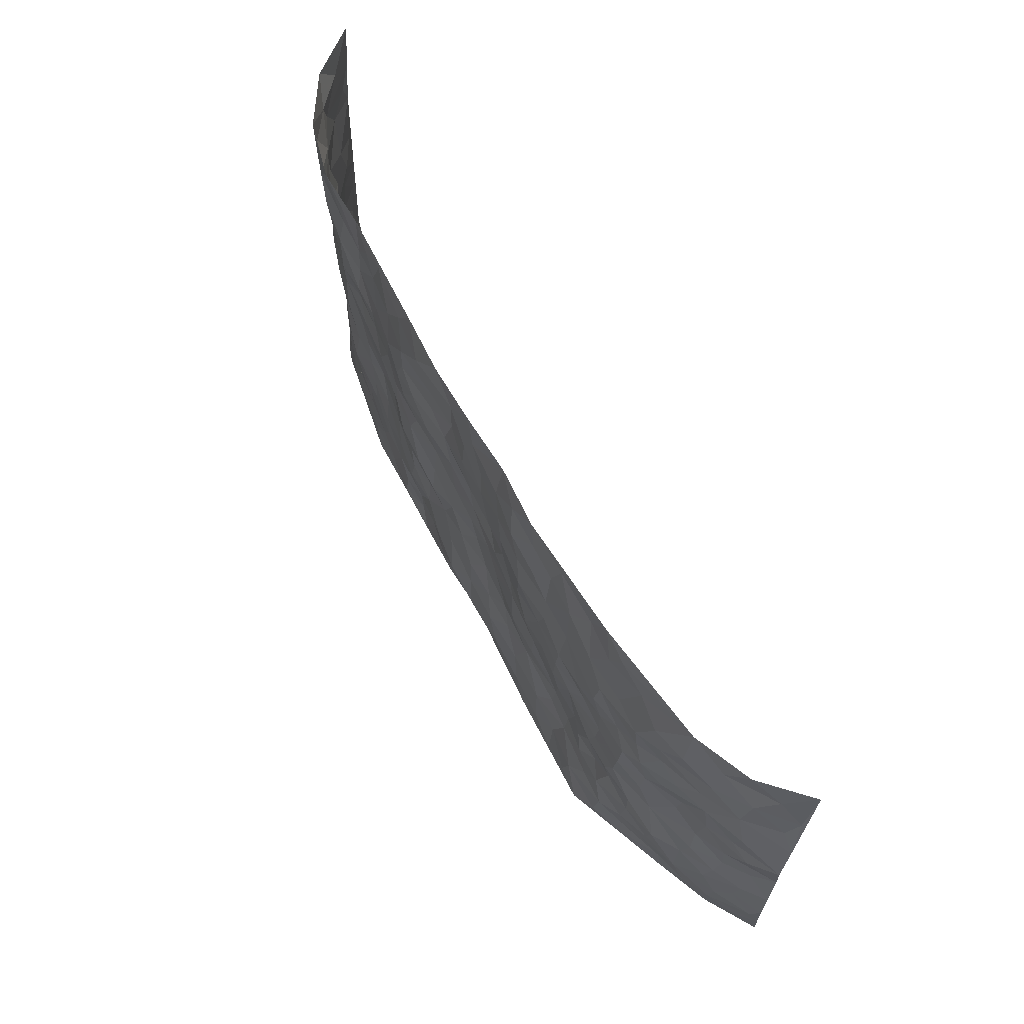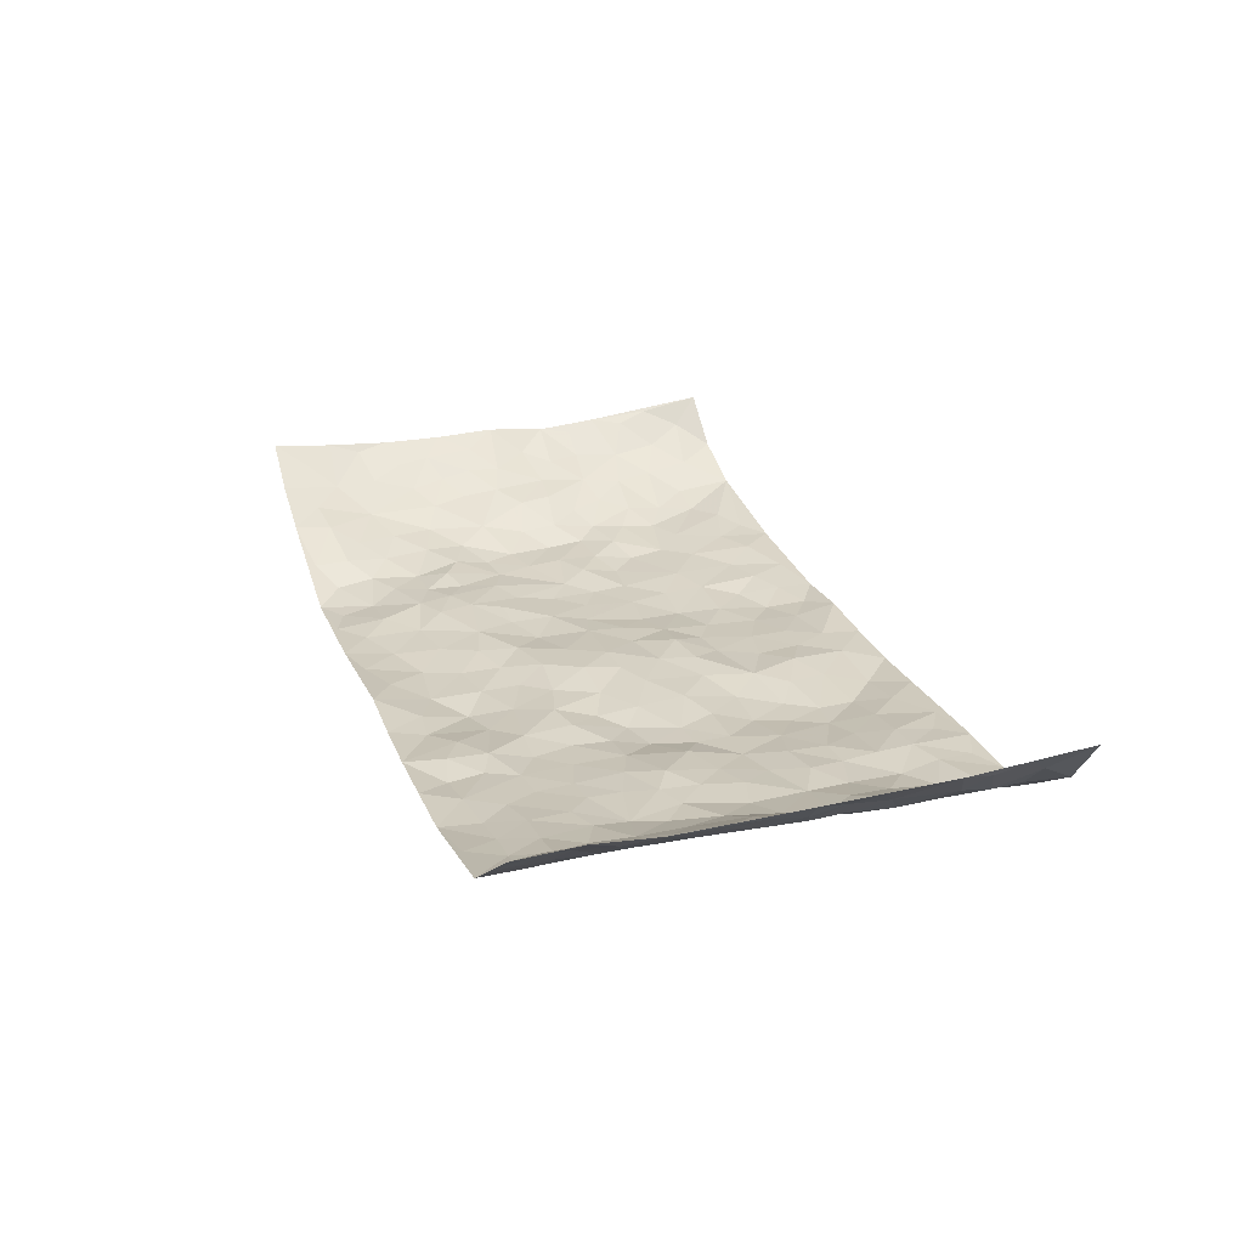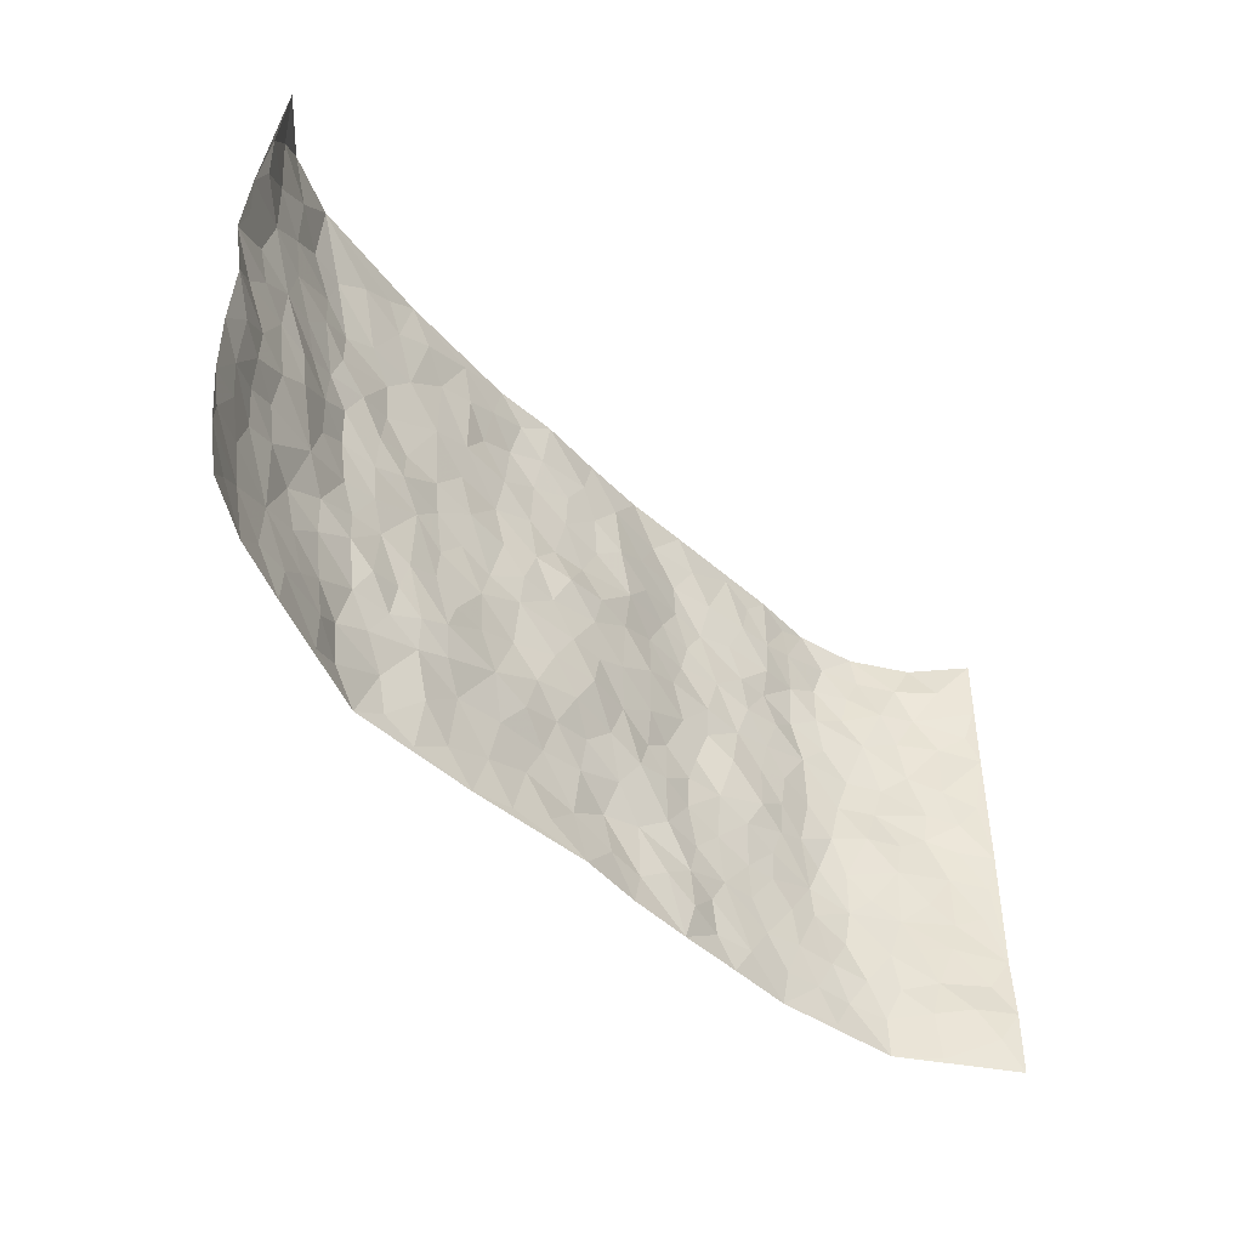
<metadata>
{"format":"obj","ext":"obj","renderer":"f3d","projection":"perspective","resolution":1024,"background":"white","views":[{"elev":66.0,"azim":-118.4,"up":"+Y"},{"elev":24.6,"azim":71.3,"up":"+Z"},{"elev":-46.6,"azim":-47.1,"up":"+Y"}]}
</metadata>
<code>
v -0.9396 0.004257 0.1559
v -0.9338 0.99 0.1637
v 0.9377 0.003132 0.1535
v 0.9185 0.9982 0.1699
v -0.7898 0.3931 0.04286
v -0.949 0.5004 0.1341
v -0.8468 0.3585 0.0672
v -0.00065 0.005135 -0.02615
v -0.9529 0.2521 0.1295
v -0.9028 0.3387 0.1007
v -0.722 0.001848 0.04481
v -0.9479 0.1278 0.1395
v -0.7108 0.2925 0.006268
v -0.8354 0.002252 0.09193
v -0.8325 0.2891 0.05773
v -0.4926 0.004008 -0.04658
v -0.9337 0.1896 0.121
v -0.2944 0.1679 -0.03576
v -0.7714 0.3222 0.03501
v -0.8479 0.12 0.07798
v -0.8973 0.06492 0.1169
v -0.7826 0.06405 0.05934
v -0.6676 0.1272 0.0135
v -0.7138 0.07534 0.03767
v -0.8611 0.2076 0.07633
v -0.8919 0.271 0.0951
v -0.7637 0.1768 0.03618
v -0.6906 0.2092 0.009401
v -0.849 0.4878 0.07624
v -0.9532 0.3764 0.128
v -0.734 0.9984 0.02586
v -0.5379 0.2233 -0.02527
v 0.2615 0.1567 -0.03378
v -0.9521 0.7451 0.1296
v -0.3674 0.3928 -0.02763
v -0.7767 0.7518 0.03909
v -0.7935 0.8298 0.04418
v -0.5831 0.442 -0.02188
v -0.602 0.606 -0.01995
v -0.4888 0.9969 -0.009363
v -0.9357 0.6839 0.1111
v -0.6598 0.5622 0.001373
v -0.3904 0.7538 -0.03053
v -0.5101 0.2798 -0.0141
v -0.4605 0.2257 -0.02373
v -0.4963 0.1632 -0.02804
v -0.4498 0.6362 -0.03458
v -0.3672 0.5599 -0.03778
v 0.1672 0.4728 -0.03622
v -0.334 0.2207 -0.02052
v -0.2089 0.6111 -0.03932
v -0.3757 0.6295 -0.03696
v -0.3035 0.0587 -0.04027
v -0.628 0.7105 -0.009423
v -0.3957 0.1945 -0.0235
v -0.8591 0.6163 0.07338
v -0.03635 0.3474 -0.0218
v 0.05883 0.3391 -0.03176
v 0.2999 0.4506 -0.04615
v -0.09341 0.552 -0.02883
v -0.164 0.5565 -0.03079
v 0.09395 0.6307 -0.03013
v -0.6337 0.3459 -0.009199
v -0.7398 0.5738 0.03792
v -0.9233 0.8051 0.1235
v -0.5613 0.1302 -0.02701
v -0.3693 0.01359 -0.0435
v -0.7842 0.4661 0.05145
v -0.6167 0.1725 -0.009091
v -0.6097 0.01929 -0.002149
v -0.2462 0.002526 -0.0407
v -0.611 0.08919 -0.0007619
v -0.5484 0.05458 -0.03233
v -0.4332 0.03932 -0.04511
v -0.4526 0.1061 -0.04122
v -0.8801 0.6838 0.07544
v -0.9366 0.8678 0.1418
v -0.7276 0.5091 0.03548
v 0.001927 0.9995 -0.03107
v -0.7956 0.6742 0.04621
v -0.5626 0.3151 -0.01395
v -0.5138 0.4609 -0.02484
v 0.008128 0.5717 -0.02427
v -0.04784 0.4828 -0.0217
v 0.005136 0.4191 -0.02089
v -0.1251 0.1295 -0.04681
v -0.5701 0.6701 -0.01671
v -0.8995 0.5604 0.08935
v -0.7295 0.6905 0.01972
v -0.4495 0.297 -0.0214
v -0.6318 0.2674 -0.007731
v -0.5031 0.6886 -0.032
v -0.1719 0.4854 -0.03056
v -0.2622 0.4362 -0.03054
v -0.6486 0.649 -0.009274
v -0.01124 0.1181 -0.04923
v -0.4162 0.5103 -0.03261
v -0.3432 0.288 -0.01681
v -0.2398 0.5039 -0.03686
v -0.1793 0.3817 -0.03387
v -0.9578 0.6221 0.1177
v -0.7032 0.6221 0.01179
v -0.8032 0.5786 0.05328
v -0.3637 0.1108 -0.0321
v -0.523 0.533 -0.02351
v -0.6802 0.4056 0.01026
v -0.1287 0.3239 -0.02466
v -0.1484 0.2495 -0.02895
v -0.5189 0.6116 -0.02347
v 0.1111 0.7295 -0.03322
v -0.002329 0.2155 -0.04377
v -0.07161 0.2733 -0.03389
v 0.005872 0.2888 -0.03834
v -0.4298 0.3638 -0.02136
v -0.1967 0.1849 -0.03704
v -0.6534 0.4877 -0.00238
v -0.5578 0.3808 -0.02286
v -0.493 0.3914 -0.02584
v -0.3076 0.5243 -0.03726
v -0.2584 0.3501 -0.02914
v -0.3558 0.4668 -0.03505
v -0.2255 0.2711 -0.0245
v -0.08953 0.4111 -0.02369
v -0.597 0.5314 -0.02392
v -0.09189 0.1995 -0.04422
v -0.2147 0.09464 -0.04216
v -0.3993 0.2581 -0.01696
v -0.9033 0.4379 0.1096
v -0.8516 0.4209 0.07806
v 0.09351 0.4222 -0.03432
v 0.2097 0.2371 -0.03773
v 0.08445 0.5163 -0.02703
v 0.02124 0.4877 -0.02443
v 0.1672 0.3919 -0.04364
v 0.7823 0.4967 0.04713
v 0.2213 0.4331 -0.0487
v 0.2679 0.3128 -0.04125
v 0.1621 0.5668 -0.03101
v 0.1256 0.9999 -0.0354
v -0.2923 0.6199 -0.03758
v 0.4271 0.8783 -0.02414
v 0.4934 0.9966 -0.0209
v -0.2125 0.7817 -0.04197
v -0.05606 0.8649 -0.03618
v -0.3216 0.3485 -0.02247
v -0.4598 0.5659 -0.02461
v -0.07484 0.05496 -0.03736
v -0.1591 0.02358 -0.03888
v 0.1214 0.003952 -0.03535
v 0.01615 0.861 -0.03547
v -0.014 0.6995 -0.03599
v 0.4242 0.1963 -0.03385
v 0.3431 0.2893 -0.03822
v 0.5951 0.5258 -0.02486
v 0.5279 0.5464 -0.02335
v 0.4579 0.1348 -0.03068
v 0.5254 0.2278 -0.02507
v 0.4159 0.3615 -0.02824
v 0.02478 0.6413 -0.02385
v -0.05768 0.6286 -0.02083
v -0.1443 0.7302 -0.04178
v -0.08411 0.6931 -0.03777
v -0.05746 0.7917 -0.03836
v -0.1346 0.6335 -0.03264
v 0.0239 0.7753 -0.03712
v 0.2481 0.9975 -0.02927
v -0.01666 0.9275 -0.03325
v -0.2686 0.8468 -0.04226
v -0.1982 0.8813 -0.04747
v -0.3147 0.781 -0.03504
v -0.244 0.9986 -0.02938
v -0.2264 0.6966 -0.04646
v -0.3171 0.7005 -0.03933
v -0.1379 0.8304 -0.04334
v -0.1214 0.998 -0.02257
v 0.2197 0.7459 -0.05003
v 0.175 0.667 -0.04359
v 0.3289 0.5947 -0.03894
v 0.2628 0.5223 -0.04306
v 0.268 0.6653 -0.04891
v 0.4269 0.7434 -0.03473
v 0.3579 0.6827 -0.03867
v 0.2883 0.7328 -0.05064
v 0.07117 0.9303 -0.0333
v 0.08181 0.824 -0.02898
v 0.1483 0.859 -0.03833
v 0.2532 0.8736 -0.0504
v 0.3246 0.793 -0.04799
v 0.2336 0.5952 -0.03938
v -0.8678 0.8642 0.08309
v -0.6836 0.8166 0.0005902
v -0.8572 0.7724 0.07254
v -0.8466 0.9944 0.07594
v -0.8978 0.9346 0.1138
v -0.8012 0.9188 0.0561
v -0.7343 0.8851 0.01429
v -0.6066 0.9289 -0.0009665
v -0.6646 0.8865 -0.003566
v -0.6863 0.7457 0.008183
v -0.5623 0.8142 -0.01617
v -0.6244 0.7813 -0.0145
v -0.5119 0.9002 -0.01275
v -0.3912 0.8777 -0.0279
v -0.5457 0.9594 -0.0071
v -0.4657 0.816 -0.02473
v -0.4422 0.9346 -0.01322
v -0.3447 0.9722 -0.02171
v -0.5138 0.761 -0.02728
v -0.3196 0.9011 -0.02881
v -0.2576 0.9307 -0.03319
v 0.159 0.7853 -0.03764
v 0.257 0.8042 -0.05028
v 0.191 0.9344 -0.04613
v 0.396 0.8112 -0.0366
v 0.3399 0.8795 -0.03578
v 0.3848 0.9812 -0.02631
v 0.2916 0.9365 -0.03355
v 0.4449 0.9464 -0.02509
v 0.3818 0.4936 -0.02657
v 0.3281 0.5285 -0.04151
v 0.487 0.6039 -0.02967
v 0.4345 0.6641 -0.0287
v 0.4087 0.5878 -0.03522
v 0.3548 0.1896 -0.0366
v 0.4837 0.3349 -0.02765
v 0.4618 0.5223 -0.02634
v 0.3485 0.3877 -0.03396
v -0.1224 0.9156 -0.03904
v -0.1823 0.9589 -0.03738
v 0.3218 0.1323 -0.03883
v 0.6149 0.01523 -0.012
v 0.2028 0.3329 -0.03434
v 0.273 0.3844 -0.04197
v 0.5866 0.2481 -0.02221
v 0.7362 0.9971 0.004467
v 0.9386 0.2514 0.1505
v 0.4954 0.8104 -0.02484
v 0.713 0.4875 0.02077
v 0.4917 0.7459 -0.03377
v 0.9359 0.5 0.155
v 0.6706 0.2946 -0.00571
v 0.5116 0.4678 -0.02167
v 0.7717 0.3117 0.03634
v 0.5637 0.4154 -0.02246
v 0.4928 0.002164 -0.03156
v 0.09106 0.2517 -0.04263
v 0.5081 0.07731 -0.02916
v 0.1358 0.3183 -0.03277
v 0.4187 0.2665 -0.0333
v 0.8525 0.2658 0.08925
v 0.6433 0.4615 -0.01167
v 0.5812 0.0828 -0.02046
v 0.4504 0.4258 -0.01812
v 0.6106 0.3721 -0.02324
v 0.2883 0.2318 -0.04181
v 0.4808 0.2717 -0.02932
v 0.2653 0.07781 -0.02951
v 0.3685 0.001388 -0.03195
v 0.2447 0.001484 -0.03395
v 0.2016 0.1146 -0.03365
v 0.06852 0.1703 -0.05661
v 0.1461 0.1895 -0.04834
v 0.6148 0.1481 -0.01168
v 0.7663 0.4231 0.04554
v 0.7434 0.222 0.02655
v 0.6543 0.0815 -0.01093
v 0.67 0.3849 -0.004379
v 0.7153 0.3398 0.01468
v 0.8642 0.3266 0.09386
v 0.7432 0.5668 0.0208
v 0.6929 0.1463 0.004374
v 0.76 0.1511 0.0287
v 0.8253 0.3681 0.06976
v 0.9094 0.35 0.1285
v 0.8664 0.4387 0.0921
v 0.5854 0.3132 -0.0272
v 0.8063 0.1071 0.06235
v 0.3335 0.06255 -0.04028
v 0.4129 0.06836 -0.03146
v 0.07055 0.08003 -0.03933
v 0.1426 0.07314 -0.04193
v 0.9309 0.749 0.159
v 0.7339 0.08051 0.009344
v 0.6579 0.2163 -0.01049
v 0.9237 0.4248 0.1408
v 0.8817 0.5091 0.1069
v 0.7976 0.2512 0.05362
v 0.5353 0.1486 -0.02153
v 0.7366 0.002716 0.009631
v 0.5048 0.3941 -0.02243
v 0.9014 0.06492 0.1362
v 0.9342 0.1274 0.1573
v 0.8248 0.1812 0.07027
v 0.8682 0.1259 0.1111
v 0.8146 0.01044 0.0661
v 0.9048 0.1891 0.1266
v 0.6691 0.5551 -0.009713
v 0.6947 0.632 -0.00254
v 0.5894 0.6353 -0.02393
v 0.8172 0.6908 0.05569
v 0.6355 0.7702 -0.01876
v 0.9164 0.6244 0.1439
v 0.7658 0.6409 0.02637
v 0.8394 0.5946 0.07618
v 0.7314 0.7428 0.01878
v 0.8332 0.53 0.06933
v 0.884 0.5735 0.1188
v 0.8658 0.659 0.1018
v 0.6434 0.6915 -0.01351
v 0.5702 0.7228 -0.03297
v 0.5133 0.6743 -0.02376
v 0.8386 0.8518 0.07252
v 0.7132 0.8698 0.004323
v 0.8037 0.7763 0.04997
v 0.873 0.7774 0.1012
v 0.772 0.8435 0.04107
v 0.9228 0.8736 0.1623
v 0.6967 0.801 -0.001873
v 0.9123 0.8109 0.143
v 0.7427 0.93 0.011
v 0.8421 0.997 0.07151
v 0.6163 0.9966 -0.02499
v 0.8086 0.9252 0.0565
v 0.8724 0.9271 0.1155
v 0.6668 0.9329 -0.01766
v 0.5615 0.9 -0.02151
v 0.4958 0.8796 -0.02084
v 0.5547 0.9681 -0.02457
v 0.5745 0.821 -0.03012
v 0.6418 0.8592 -0.02378
f 29 6 128
f 12 21 20
f 26 10 9
f 55 45 46
f 27 19 15
f 26 9 17
f 101 6 88
f 12 1 21
f 7 15 19
f 125 86 96
f 84 123 85
f 129 29 128
f 25 27 15
f 12 20 17
f 73 75 66
f 22 14 11
f 26 17 25
f 9 12 17
f 25 15 26
f 5 129 7
f 52 146 48
f 55 18 50
f 7 19 5
f 20 27 25
f 124 82 105
f 41 76 34
f 20 14 22
f 14 20 21
f 14 21 1
f 24 22 11
f 24 27 22
f 72 66 69
f 69 32 91
f 70 24 11
f 24 23 27
f 17 20 25
f 27 20 22
f 10 15 7
f 10 26 15
f 23 28 27
f 27 13 19
f 28 23 69
f 13 27 28
f 119 121 94
f 10 7 129
f 6 30 128
f 9 10 30
f 36 192 80
f 80 102 89
f 118 81 44
f 64 103 78
f 115 126 86
f 45 32 46
f 91 63 13
f 129 68 29
f 95 87 54
f 95 54 199
f 202 40 204
f 82 97 105
f 29 88 6
f 18 55 104
f 148 126 71
f 38 82 124
f 50 18 122
f 117 82 38
f 5 19 106
f 82 117 118
f 80 64 102
f 127 45 55
f 194 77 190
f 98 35 114
f 39 124 105
f 127 50 98
f 106 19 13
f 66 75 46
f 39 95 42
f 63 117 38
f 95 89 102
f 101 56 76
f 51 140 99
f 18 53 126
f 62 83 132
f 45 127 90
f 112 113 57
f 103 29 68
f 130 85 58
f 109 39 105
f 35 94 121
f 113 246 58
f 151 165 163
f 120 100 94
f 114 127 98
f 192 190 65
f 95 39 87
f 36 191 37
f 67 104 74
f 56 101 88
f 13 63 106
f 192 34 76
f 268 241 243
f 108 115 125
f 93 84 60
f 133 84 85
f 156 288 157
f 101 76 41
f 80 103 64
f 105 97 146
f 99 61 51
f 92 109 47
f 125 96 111
f 158 227 153
f 75 104 55
f 69 66 32
f 81 91 32
f 106 78 68
f 42 64 78
f 77 34 65
f 24 70 72
f 75 73 16
f 16 71 67
f 2 34 77
f 13 28 91
f 103 56 88
f 56 80 76
f 72 69 23
f 11 16 70
f 16 73 70
f 16 67 74
f 115 18 126
f 24 72 23
f 73 72 70
f 16 74 75
f 72 73 66
f 32 45 44
f 84 83 60
f 66 46 32
f 78 106 116
f 117 63 81
f 67 53 104
f 103 68 78
f 69 91 28
f 36 80 89
f 106 38 116
f 106 68 5
f 81 118 117
f 62 132 138
f 32 44 81
f 53 67 71
f 57 58 85
f 123 100 107
f 93 60 61
f 33 230 224
f 8 96 147
f 132 133 130
f 140 48 119
f 93 100 123
f 122 98 50
f 164 60 160
f 53 71 126
f 125 112 108
f 193 194 195
f 75 55 46
f 63 91 81
f 56 103 80
f 196 198 31
f 18 104 53
f 121 48 97
f 38 106 63
f 118 97 82
f 97 35 121
f 51 172 140
f 130 134 49
f 87 39 109
f 288 252 263
f 97 114 35
f 47 43 92
f 57 113 58
f 248 130 58
f 34 101 41
f 114 90 127
f 116 124 42
f 145 94 35
f 118 114 97
f 167 79 175
f 98 145 35
f 85 123 57
f 43 47 52
f 199 36 89
f 42 78 116
f 159 83 62
f 88 29 103
f 74 104 75
f 118 44 90
f 173 140 172
f 42 95 102
f 190 192 37
f 65 190 77
f 89 95 199
f 125 111 112
f 92 87 109
f 18 115 122
f 177 180 176
f 112 57 107
f 109 105 146
f 93 94 100
f 285 286 275
f 96 86 147
f 137 232 131
f 57 123 107
f 87 92 208
f 49 134 136
f 132 130 49
f 161 164 162
f 50 127 55
f 122 108 107
f 122 107 100
f 48 140 52
f 118 90 114
f 99 119 94
f 123 84 93
f 36 37 192
f 48 121 119
f 120 122 100
f 39 42 124
f 38 124 116
f 248 58 246
f 44 45 90
f 98 122 120
f 146 52 47
f 94 93 99
f 168 209 170
f 212 183 188
f 202 197 200
f 42 102 64
f 107 108 112
f 99 93 61
f 8 280 96
f 112 111 113
f 125 115 86
f 115 108 122
f 128 30 10
f 5 68 129
f 10 129 128
f 132 49 138
f 83 84 133
f 130 133 85
f 83 133 132
f 248 134 130
f 156 152 224
f 151 110 165
f 212 186 211
f 153 224 249
f 254 251 244
f 246 261 262
f 225 158 249
f 49 136 179
f 185 184 150
f 214 188 181
f 181 188 182
f 161 163 174
f 143 170 172
f 110 211 185
f 184 79 167
f 174 228 169
f 62 110 159
f 163 150 144
f 210 169 229
f 170 143 168
f 176 211 110
f 98 120 145
f 94 145 120
f 48 146 97
f 109 146 47
f 148 86 126
f 147 86 148
f 71 8 148
f 8 147 148
f 244 276 254
f 232 136 134
f 174 143 161
f 60 83 160
f 163 162 151
f 159 160 83
f 261 281 262
f 259 281 149
f 219 220 59
f 246 113 111
f 33 255 131
f 157 256 152
f 137 255 153
f 230 278 279
f 262 260 33
f 154 155 242
f 131 255 137
f 248 131 232
f 281 280 149
f 259 258 278
f 220 179 59
f 159 151 160
f 162 160 151
f 164 61 60
f 228 174 144
f 144 174 163
f 159 110 151
f 161 172 164
f 186 184 185
f 161 162 163
f 61 164 51
f 160 162 164
f 187 217 213
f 150 163 165
f 205 202 200
f 79 184 139
f 170 43 173
f 174 169 143
f 161 143 172
f 167 144 150
f 176 180 183
f 172 170 173
f 223 226 221
f 185 150 165
f 99 140 119
f 207 206 203
f 172 51 164
f 43 52 173
f 173 52 140
f 167 175 228
f 228 229 169
f 210 168 169
f 177 110 62
f 189 138 179
f 62 138 177
f 136 232 233
f 181 182 222
f 150 184 167
f 178 180 189
f 49 179 138
f 177 138 189
f 180 178 182
f 178 179 220
f 307 308 304
f 222 223 221
f 215 187 188
f 176 183 212
f 187 213 186
f 214 215 188
f 185 211 186
f 237 181 239
f 182 188 183
f 110 185 165
f 216 215 141
f 211 176 212
f 182 183 180
f 176 110 177
f 213 184 186
f 178 189 179
f 177 189 180
f 195 190 37
f 197 198 200
f 195 194 190
f 34 192 65
f 80 192 76
f 37 196 195
f 194 2 77
f 193 2 194
f 196 37 191
f 31 193 195
f 198 196 191
f 31 195 196
f 199 201 191
f 197 204 31
f 198 191 201
f 31 198 197
f 201 199 54
f 36 199 191
f 54 208 201
f 208 43 205
f 208 54 87
f 198 201 200
f 206 205 203
f 43 170 203
f 210 207 209
f 40 202 206
f 31 204 40
f 197 202 204
f 208 205 200
f 43 203 205
f 205 206 202
f 203 209 207
f 171 40 207
f 40 206 207
f 208 200 201
f 43 208 92
f 170 209 203
f 168 143 169
f 207 210 171
f 168 210 209
f 188 187 212
f 212 187 186
f 166 139 213
f 184 213 139
f 237 214 181
f 215 214 141
f 216 141 218
f 213 217 166
f 142 166 216
f 217 216 166
f 187 215 217
f 216 217 215
f 237 141 214
f 142 216 218
f 223 222 182
f 179 136 59
f 223 220 219
f 267 238 251
f 237 327 141
f 223 182 178
f 158 290 253
f 220 223 178
f 59 233 227
f 233 59 136
f 248 246 131
f 153 249 158
f 251 254 267
f 223 219 226
f 111 261 246
f 297 251 238
f 276 256 157
f 167 228 144
f 229 228 175
f 175 171 229
f 229 171 210
f 260 257 33
f 265 271 272
f 266 289 283
f 269 243 250
f 249 224 152
f 266 283 271
f 227 233 137
f 253 227 158
f 325 313 320
f 135 264 275
f 310 329 239
f 270 298 297
f 249 256 225
f 275 273 269
f 311 222 221
f 155 154 299
f 234 276 157
f 310 311 299
f 222 239 181
f 221 226 155
f 266 263 252
f 242 290 244
f 264 273 275
f 273 264 243
f 242 244 154
f 276 290 225
f 288 234 157
f 240 282 302
f 275 286 306
f 225 290 158
f 234 263 284
f 241 254 276
f 233 232 137
f 137 153 227
f 264 135 238
f 244 251 154
f 260 259 257
f 227 253 219
f 33 224 255
f 154 297 299
f 240 302 307
f 297 154 251
f 264 268 243
f 253 226 219
f 271 284 263
f 277 294 293
f 290 242 253
f 241 234 284
f 59 227 219
f 242 155 226
f 252 245 231
f 157 152 156
f 257 230 33
f 152 256 249
f 278 230 257
f 262 33 131
f 224 153 255
f 259 278 257
f 134 248 232
f 230 279 224
f 96 261 111
f 261 96 280
f 280 281 261
f 246 262 131
f 252 247 245
f 268 267 241
f 283 277 272
f 288 247 252
f 275 274 285
f 295 291 294
f 267 268 264
f 263 234 288
f 309 310 299
f 290 276 244
f 283 272 271
f 267 254 241
f 265 243 241
f 236 240 285
f 297 238 270
f 303 305 298
f 241 276 234
f 221 155 299
f 272 277 293
f 250 243 287
f 286 285 240
f 284 271 265
f 271 263 266
f 295 3 291
f 225 256 276
f 241 284 265
f 289 266 231
f 3 292 291
f 321 235 323
f 293 294 296
f 279 278 258
f 245 279 258
f 279 156 224
f 260 281 259
f 280 8 149
f 262 281 260
f 231 266 252
f 267 264 238
f 306 304 270
f 283 289 295
f 243 269 273
f 236 269 250
f 294 292 296
f 274 236 285
f 269 274 275
f 250 287 293
f 245 289 231
f 236 274 269
f 156 279 247
f 242 226 253
f 247 279 245
f 243 265 287
f 288 156 247
f 265 272 293
f 296 292 236
f 293 287 265
f 295 294 277
f 277 283 295
f 236 250 296
f 289 3 295
f 292 294 291
f 293 296 250
f 300 304 308
f 325 320 235
f 329 330 326
f 270 304 303
f 270 303 298
f 309 305 301
f 135 306 270
f 299 297 298
f 298 309 299
f 238 135 270
f 300 314 305
f 303 300 305
f 304 306 307
f 300 303 304
f 282 319 315
f 322 325 235
f 275 306 135
f 307 306 286
f 240 307 286
f 308 307 302
f 302 282 308
f 308 282 315
f 305 309 298
f 310 309 301
f 310 301 329
f 310 239 311
f 222 311 239
f 299 311 221
f 319 312 315
f 312 323 316
f 301 305 318
f 305 314 316
f 300 308 315
f 316 314 312
f 312 314 315
f 315 314 300
f 323 312 324
f 316 313 318
f 282 4 317
f 330 313 325
f 4 321 324
f 235 320 323
f 282 317 319
f 312 319 317
f 326 325 322
f 316 320 313
f 316 318 305
f 142 218 327
f 327 218 141
f 316 323 320
f 324 312 317
f 4 324 317
f 321 323 324
f 318 313 330
f 328 326 322
f 326 327 329
f 329 327 237
f 326 328 327
f 322 142 328
f 327 328 142
f 329 237 239
f 301 318 330
f 326 330 325
f 330 329 301

</code>
